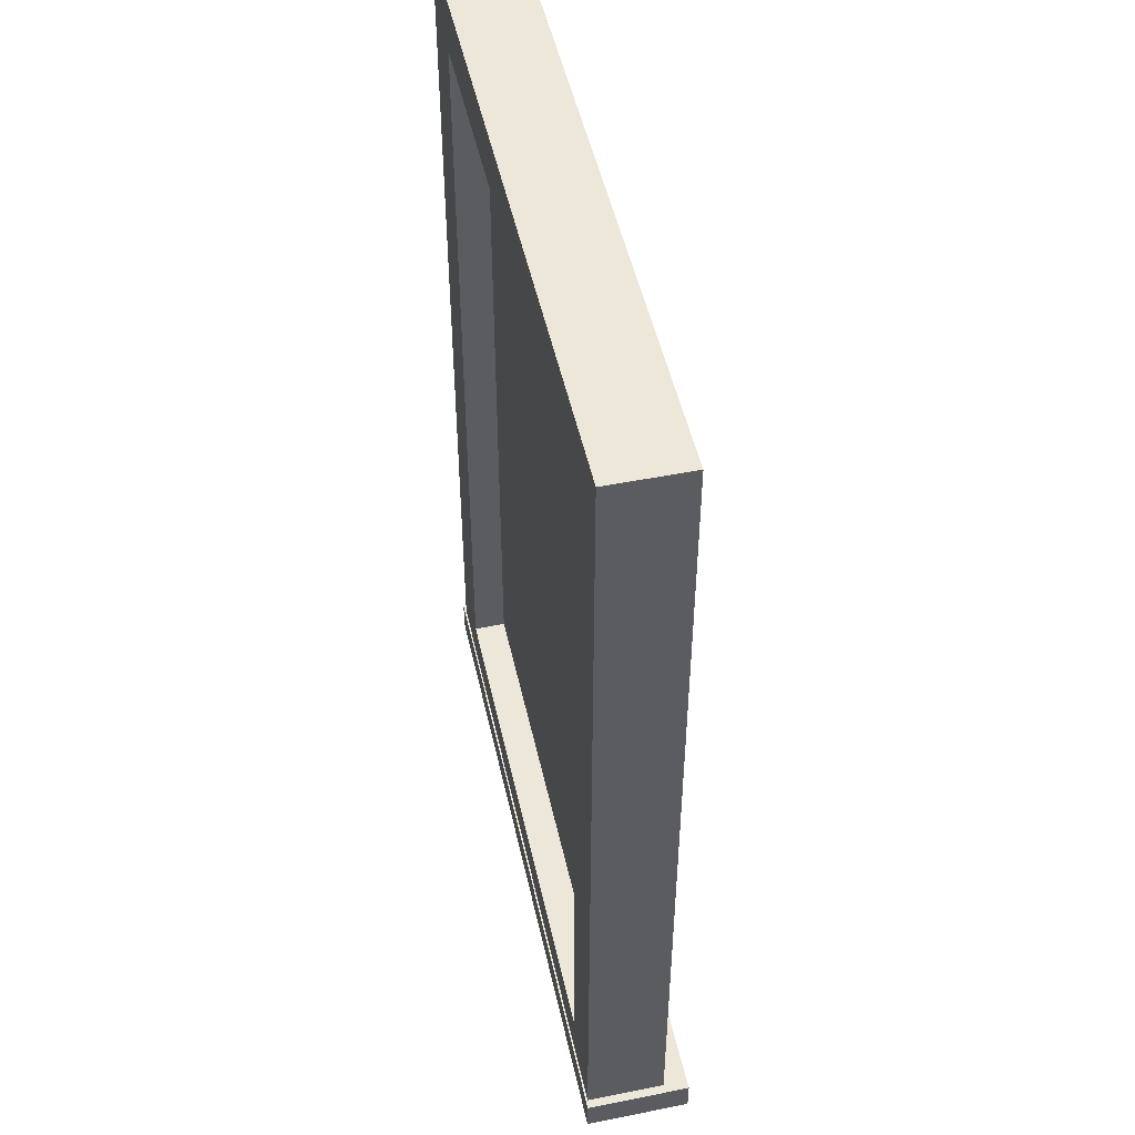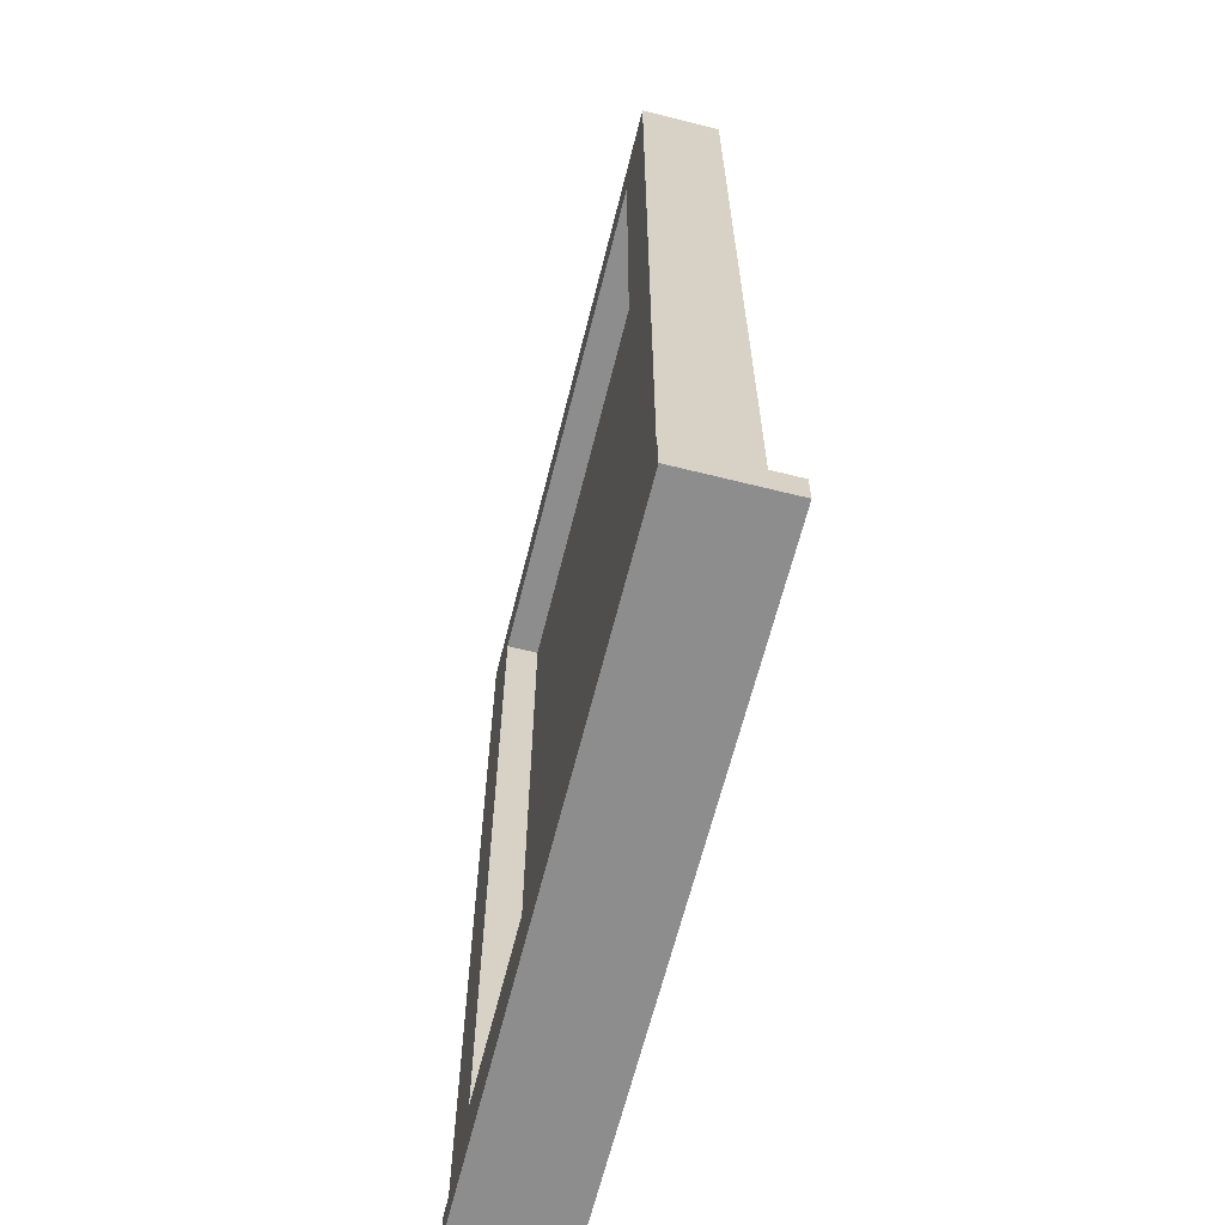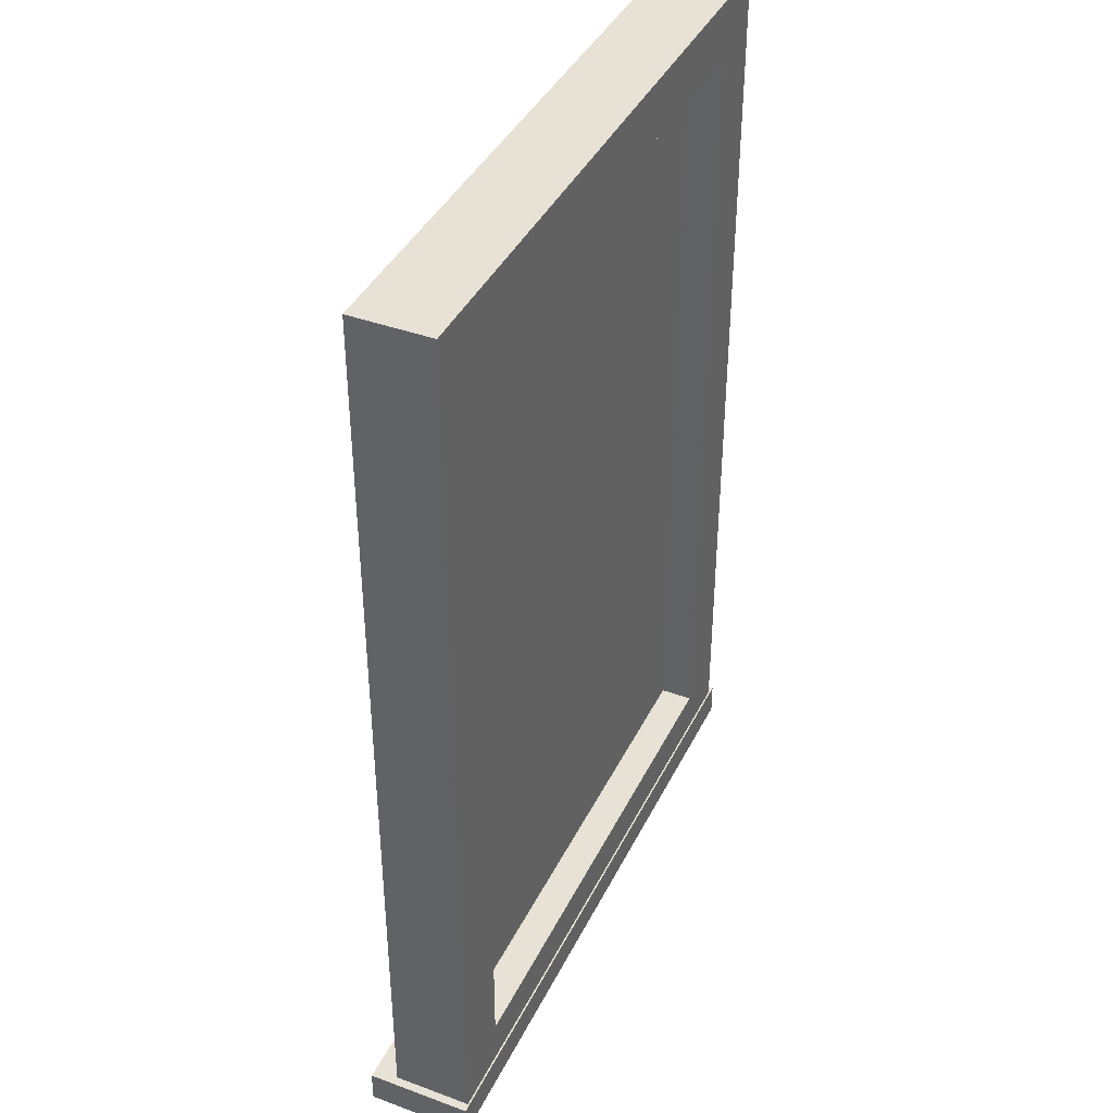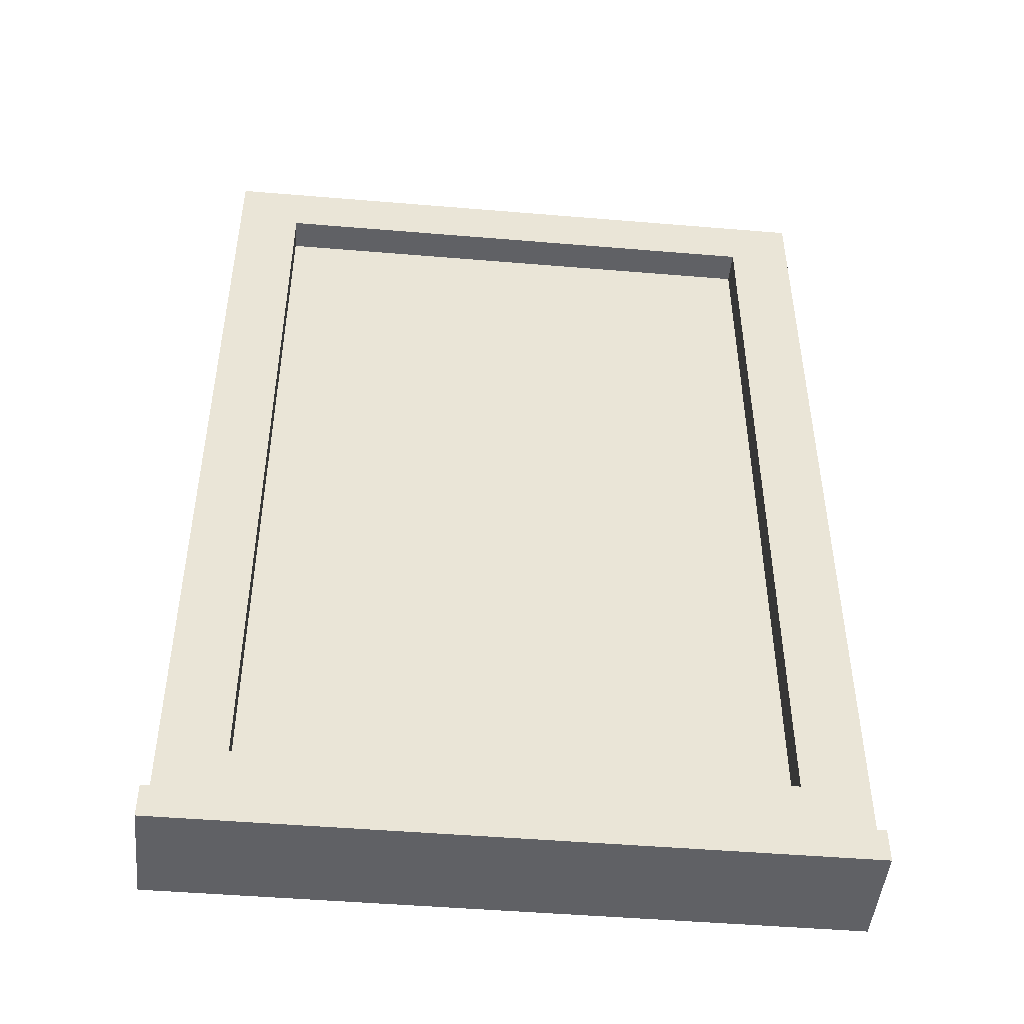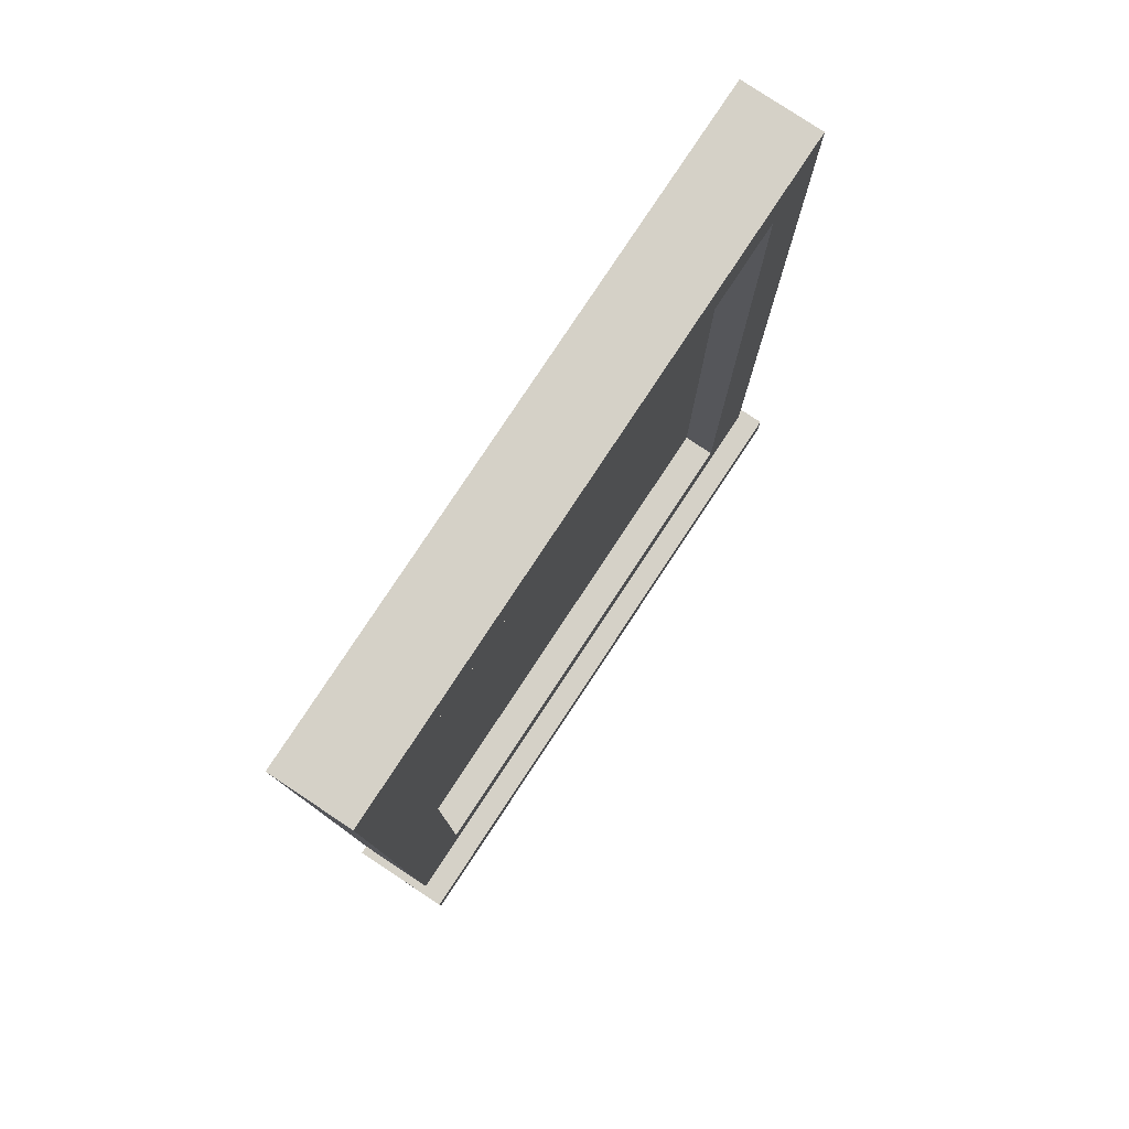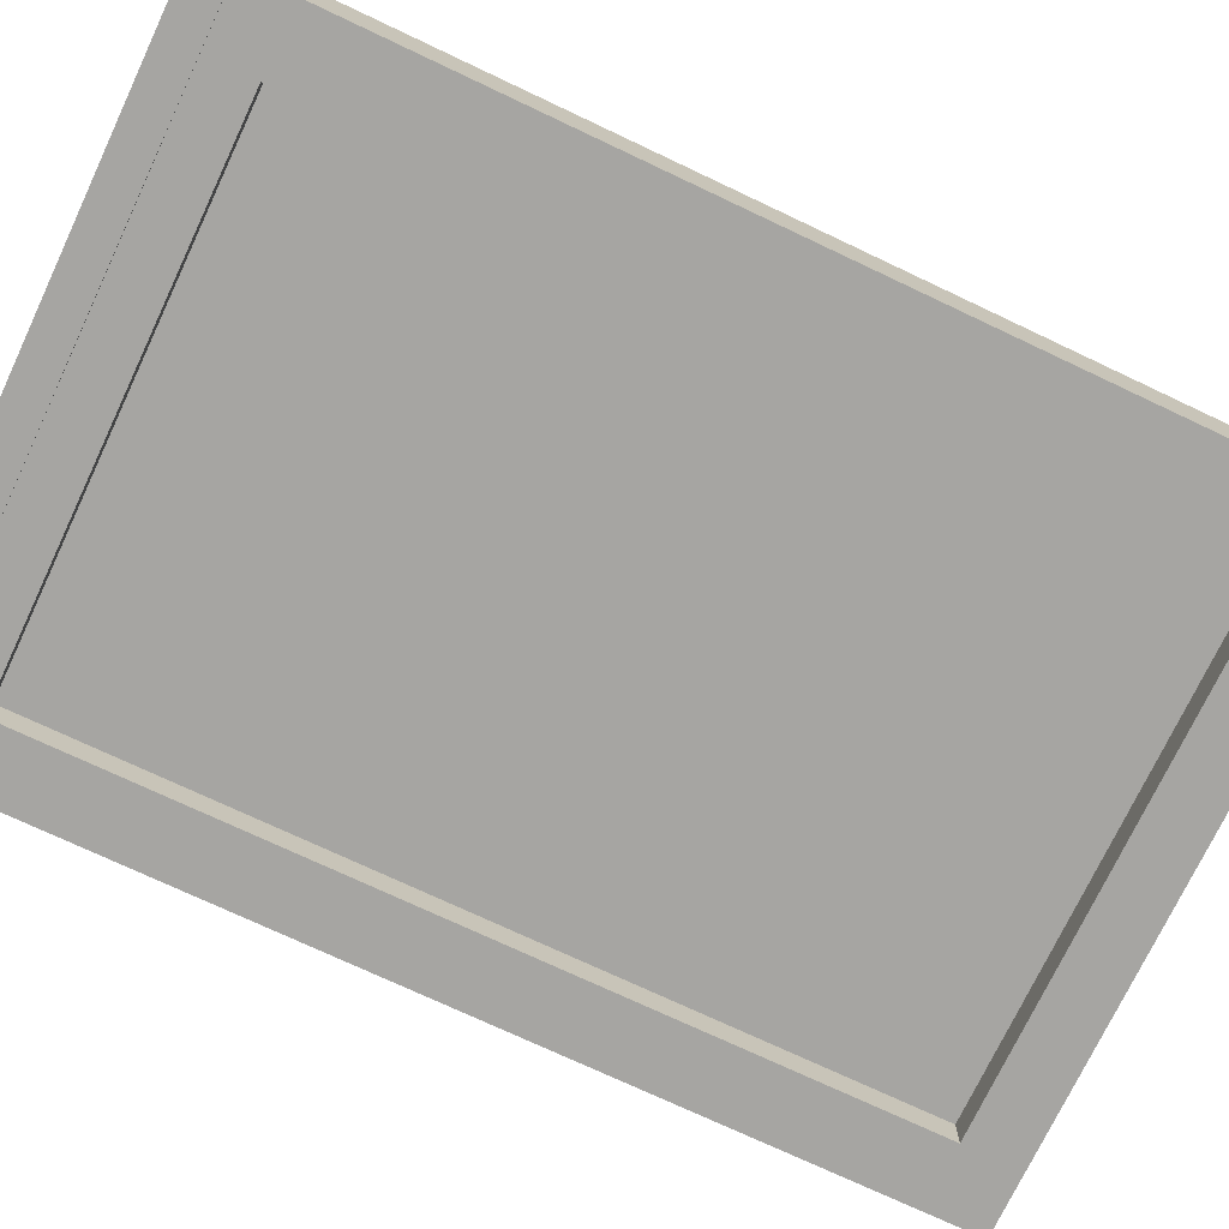
<metadata>
{"format":"obj","ext":"obj","renderer":"f3d","projection":"perspective","resolution":1024,"background":"white","views":[{"elev":49.9,"azim":-102.4,"up":"+Y"},{"elev":-64.6,"azim":-104.1,"up":"+Y"},{"elev":40.3,"azim":114.4,"up":"+Y"},{"elev":-47.3,"azim":174.6,"up":"+Y"},{"elev":79.7,"azim":-56.5,"up":"+Y"},{"elev":-73.7,"azim":64.7,"up":"+Z"}]}
</metadata>
<code>
o Bathroom_Mirror1_Cube.018
v -0.3157 -0.4427 0.0383
v -0.3157 0.4646 0.0383
v 0.3157 -0.4427 0.0383
v 0.3157 0.4646 0.0383
v -0.2526 -0.3867 0.0383
v -0.2526 0.4087 0.0383
v 0.2526 0.4087 0.0383
v 0.2526 -0.3867 0.0383
v -0.324 -0.4317 0.06201
v 0.324 -0.4317 0.06201
v -0.324 -0.465 0.06201
v 0.324 -0.465 0.06201
v -0.2571 -0.3963 0.006195
v -0.2571 0.4183 0.006195
v 0.2571 0.4183 0.006195
v 0.2571 -0.3963 0.006195
v -0.2571 -0.3963 -0.003014
v -0.2571 0.4183 -0.003014
v 0.2571 0.4183 -0.003014
v 0.2571 -0.3963 -0.003014
v -0.3157 -0.4427 -0.0383
v -0.3157 0.4646 -0.0383
v 0.3157 -0.4427 -0.0383
v 0.3157 0.4646 -0.0383
v -0.2526 -0.3867 -0.0383
v -0.2526 0.4087 -0.0383
v 0.2526 0.4087 -0.0383
v 0.2526 -0.3867 -0.0383
v -0.2526 -0.3867 0
v -0.2526 0.4087 0
v 0.2526 0.4087 0
v 0.2526 -0.3867 0
v -0.324 -0.4317 -0.03996
v 0.324 -0.4317 -0.03996
v -0.324 -0.465 -0.03996
v 0.324 -0.465 -0.03996
v -0.2571 -0.3963 -0.006195
v -0.2571 0.4183 -0.006195
v 0.2571 0.4183 -0.006195
v 0.2571 -0.3963 -0.006195
v -0.2571 -0.3963 0.003014
v -0.2571 0.4183 0.003014
v 0.2571 0.4183 0.003014
v 0.2571 -0.3963 0.003014
f 1 22 21
f 4 8 3
f 23 4 3
f 21 3 1
f 8 29 5
f 1 6 2
f 3 5 1
f 2 7 4
f 5 30 6
f 6 31 7
f 7 32 8
f 35 12 11
f 36 10 12
f 9 12 10
f 35 9 33
f 28 24 23
f 29 28 25
f 26 21 22
f 25 23 21
f 27 22 24
f 30 25 26
f 31 26 27
f 32 27 28
f 36 33 34
f 24 2 4
f 34 9 10
f 1 2 22
f 4 7 8
f 23 24 4
f 21 23 3
f 8 32 29
f 1 5 6
f 3 8 5
f 2 6 7
f 5 29 30
f 6 30 31
f 7 31 32
f 35 36 12
f 36 34 10
f 9 11 12
f 35 11 9
f 28 27 24
f 29 32 28
f 26 25 21
f 25 28 23
f 27 26 22
f 30 29 25
f 31 30 26
f 32 31 27
f 36 35 33
f 24 22 2
f 34 33 9
f 15 13 16
f 17 19 20
f 17 16 13
f 18 13 14
f 19 14 15
f 20 15 16
f 37 39 40
f 43 41 44
f 40 41 37
f 37 42 38
f 38 43 39
f 39 44 40
f 15 14 13
f 17 18 19
f 17 20 16
f 18 17 13
f 19 18 14
f 20 19 15
f 37 38 39
f 43 42 41
f 40 44 41
f 37 41 42
f 38 42 43
f 39 43 44

</code>
